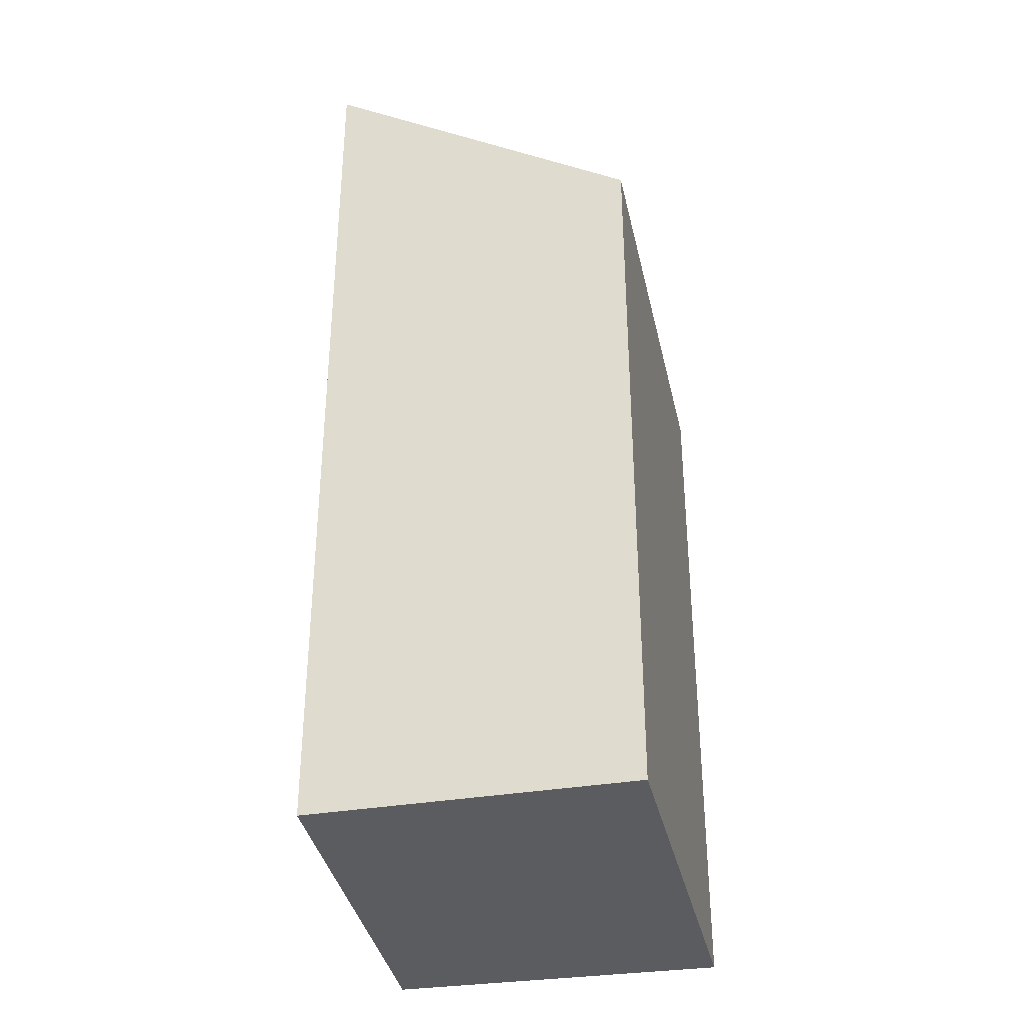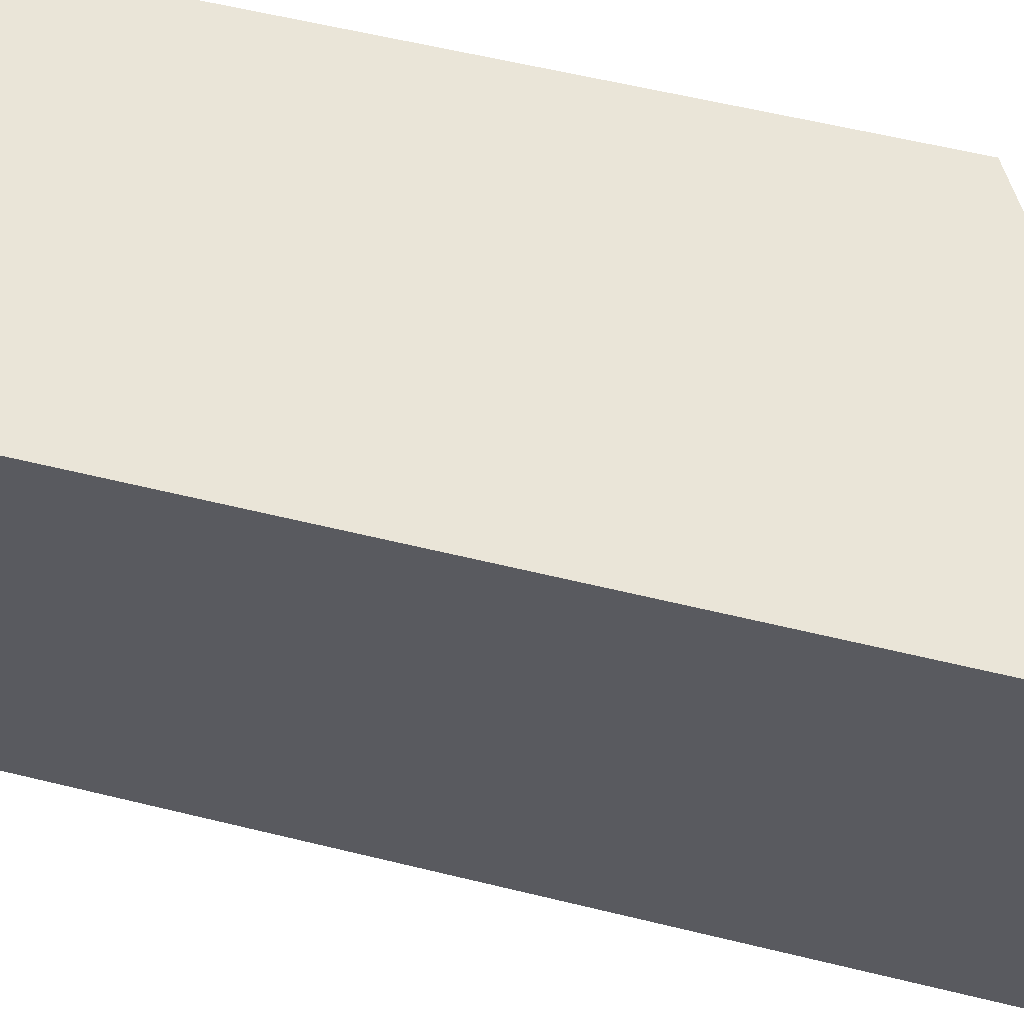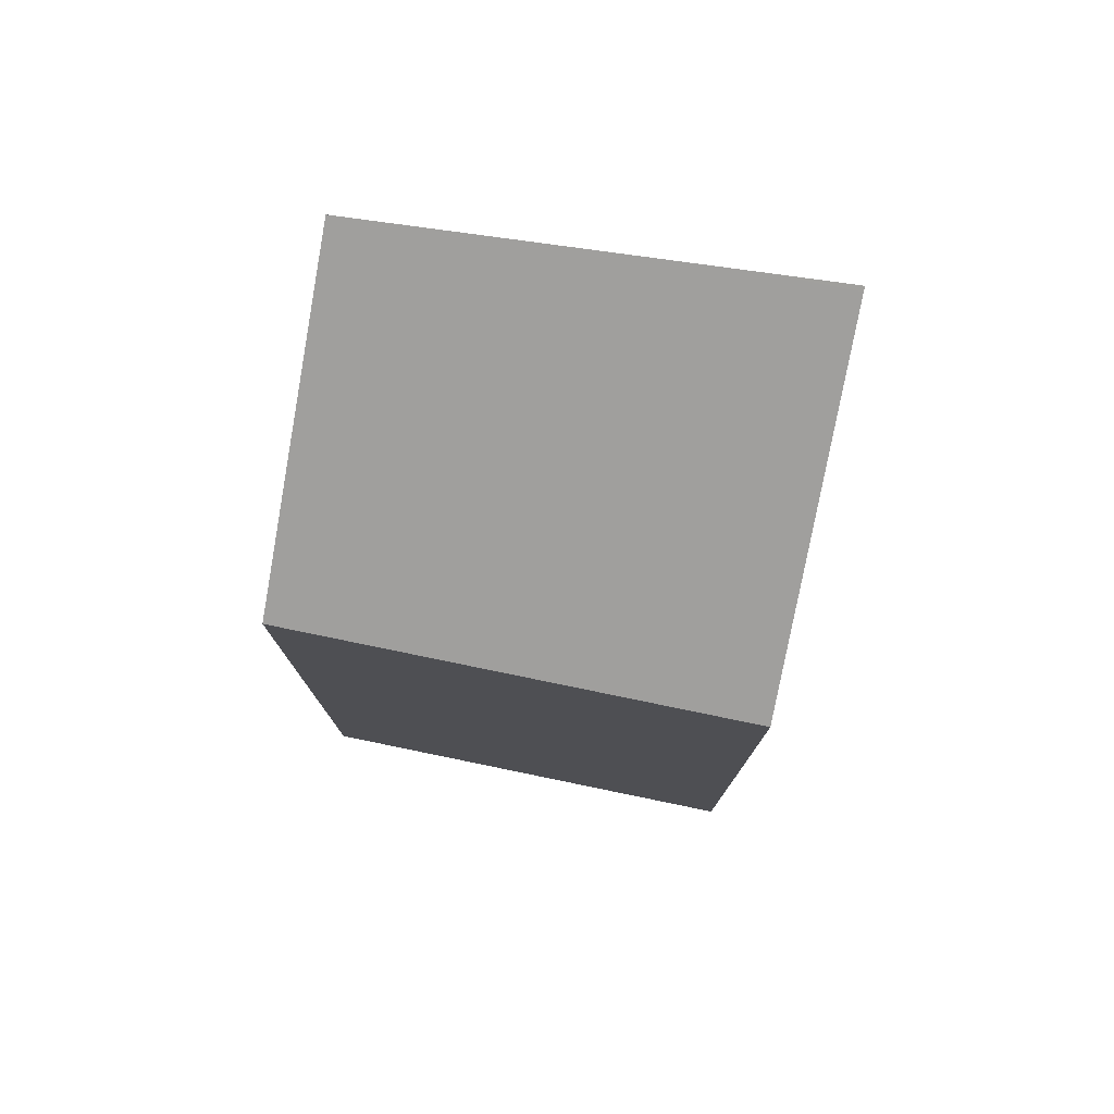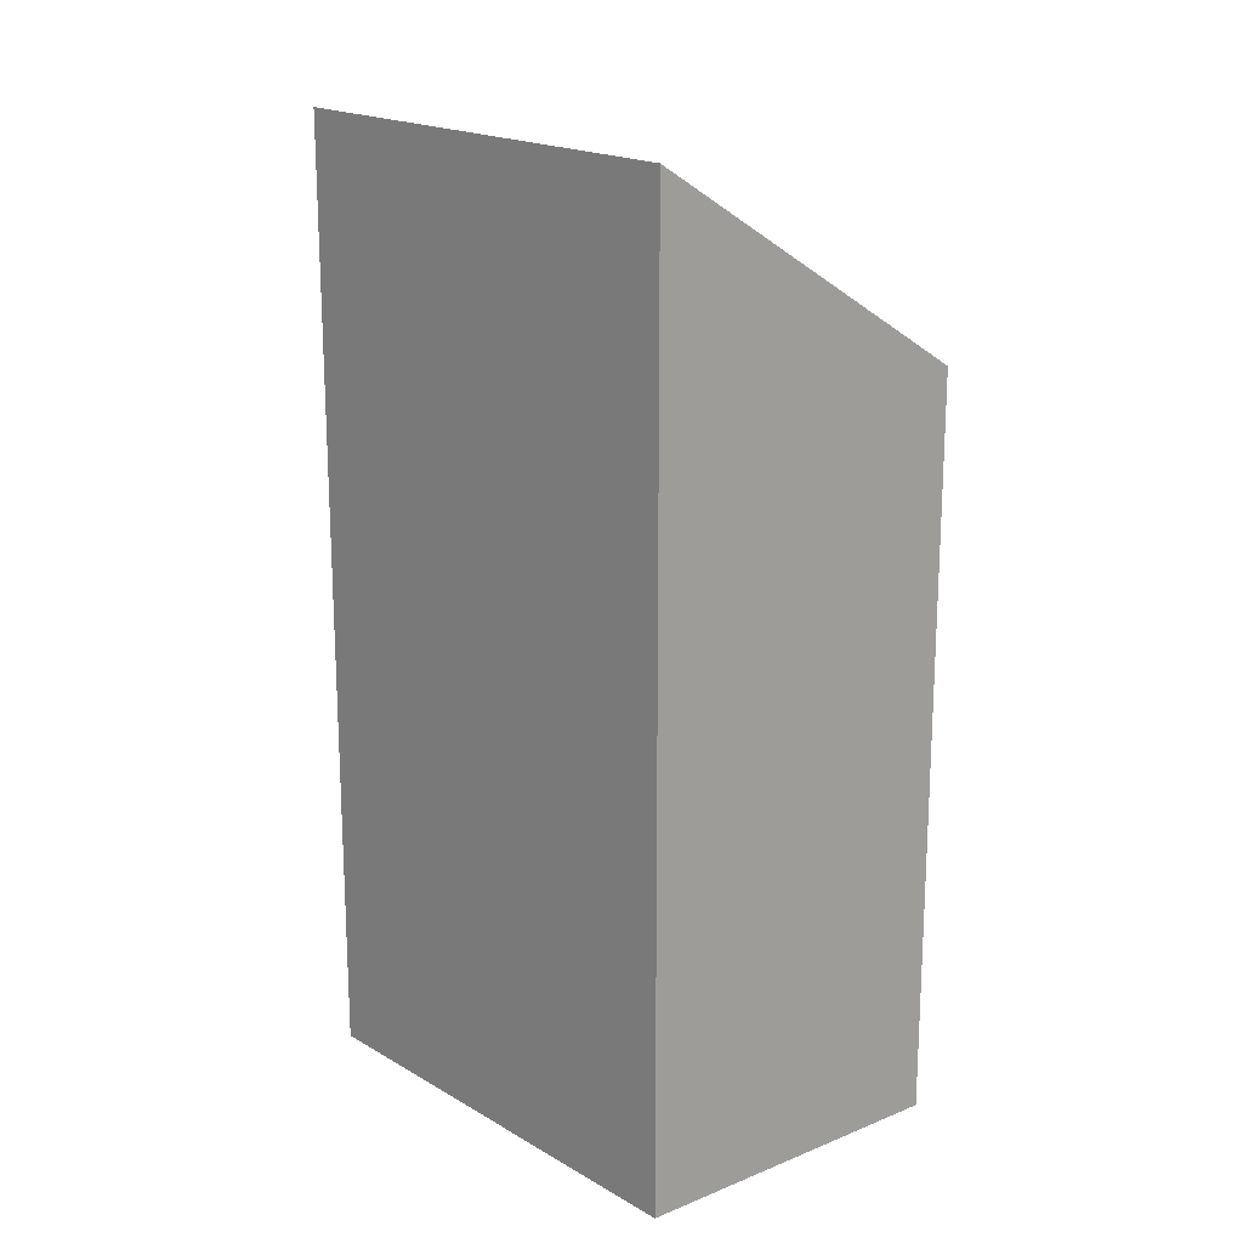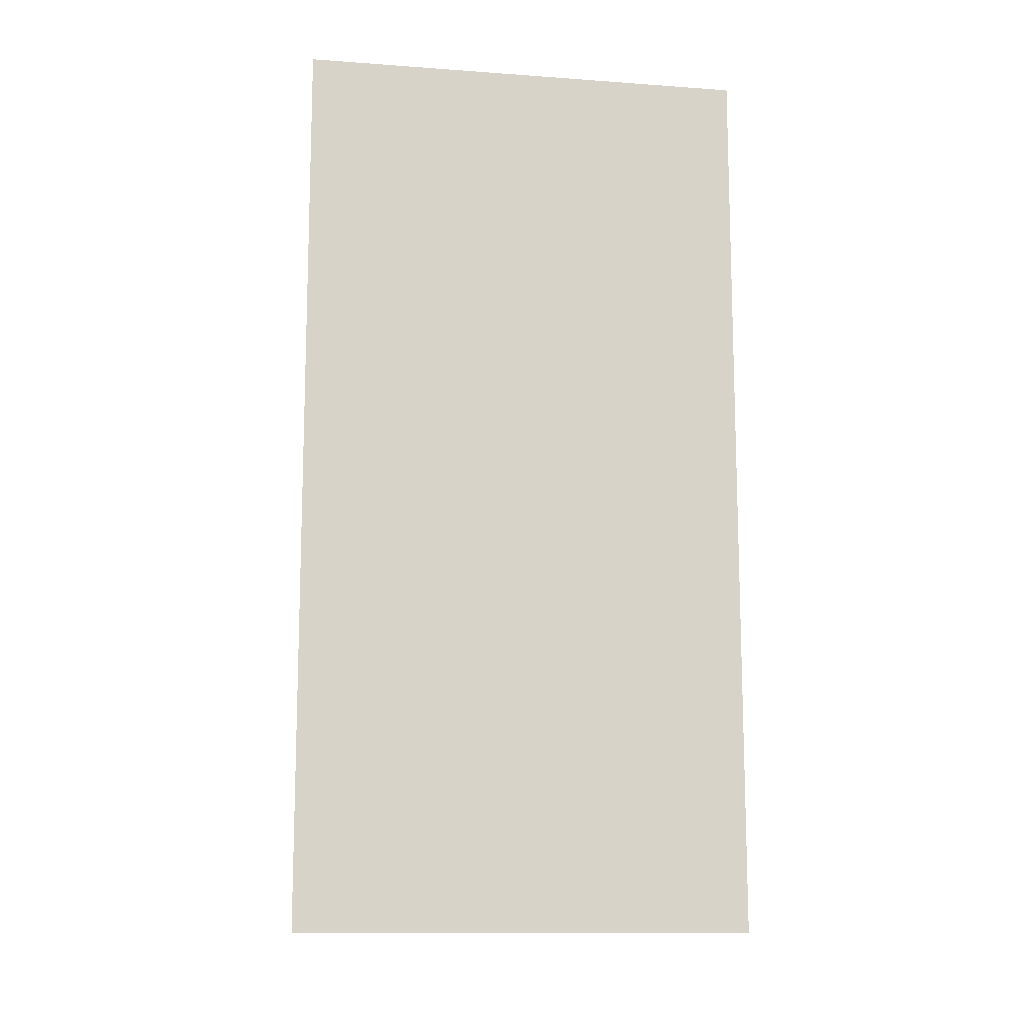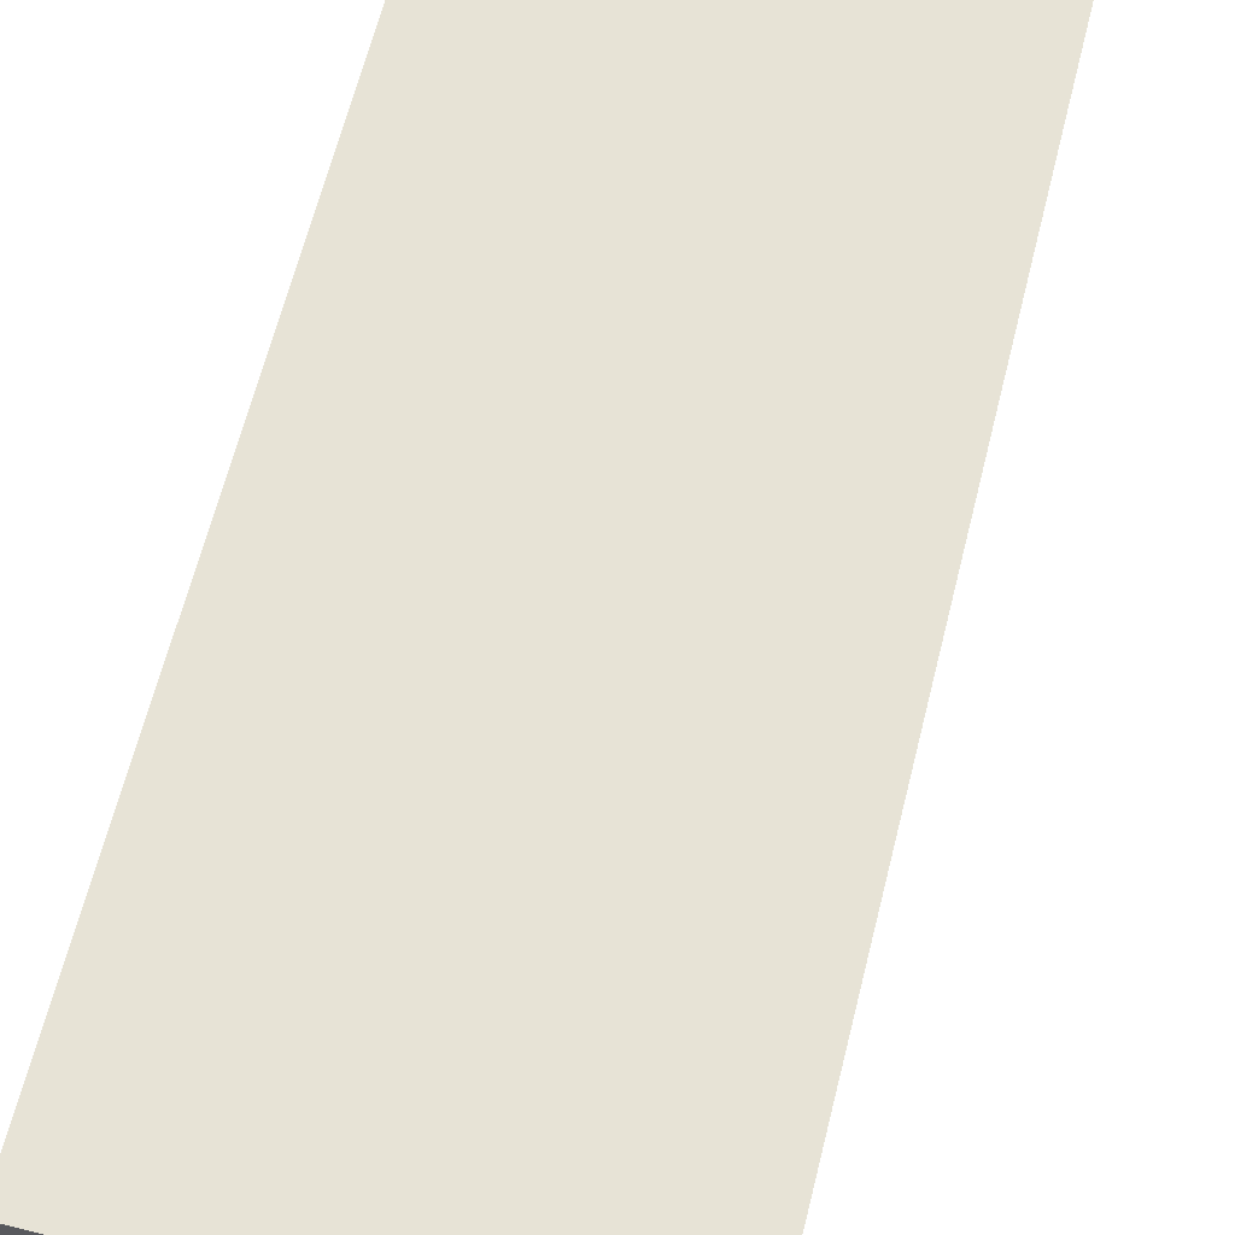
<metadata>
{"format":"obj","ext":"obj","renderer":"f3d","projection":"perspective","resolution":1024,"background":"white","views":[{"elev":-34.1,"azim":-166.7,"up":"+Y"},{"elev":56.7,"azim":104.5,"up":"+Z"},{"elev":76.9,"azim":-77.3,"up":"+Y"},{"elev":17.4,"azim":142.0,"up":"+Y"},{"elev":-12.4,"azim":88.0,"up":"+Y"},{"elev":62.9,"azim":13.9,"up":"+Z"}]}
</metadata>
<code>
v  5.028 13.37 5.326
v  5.051 13.37 6.59
v  5.116 13.4 6.588
v  0.125 10.39 6.742
v  4.67 13.21 0.197
v  4.656 13.2 -0.005
v  0 10.39 6.364e-16
v  4.656 3.062e-19 -0.005
v  0 0 0
v  0.125 -4.128e-16 6.742
v  5.116 -4.034e-16 6.588
v  5.051 -4.035e-16 6.59
v  5.028 -3.261e-16 5.326
v  4.67 -1.206e-17 0.197
g defaultobject
f 1 2 3
f 2 1 4
f 4 1 5
f 4 5 6
f 4 6 7
f 8 7 6
f 7 8 9
f 9 4 7
f 4 9 10
f 2 11 3
f 11 2 4
f 11 4 10
f 11 10 12
f 11 1 3
f 1 11 5
f 5 11 6
f 6 11 8
f 8 11 13
f 8 13 14
f 8 10 9
f 10 8 12
f 12 8 14
f 12 14 13
f 12 13 11

</code>
